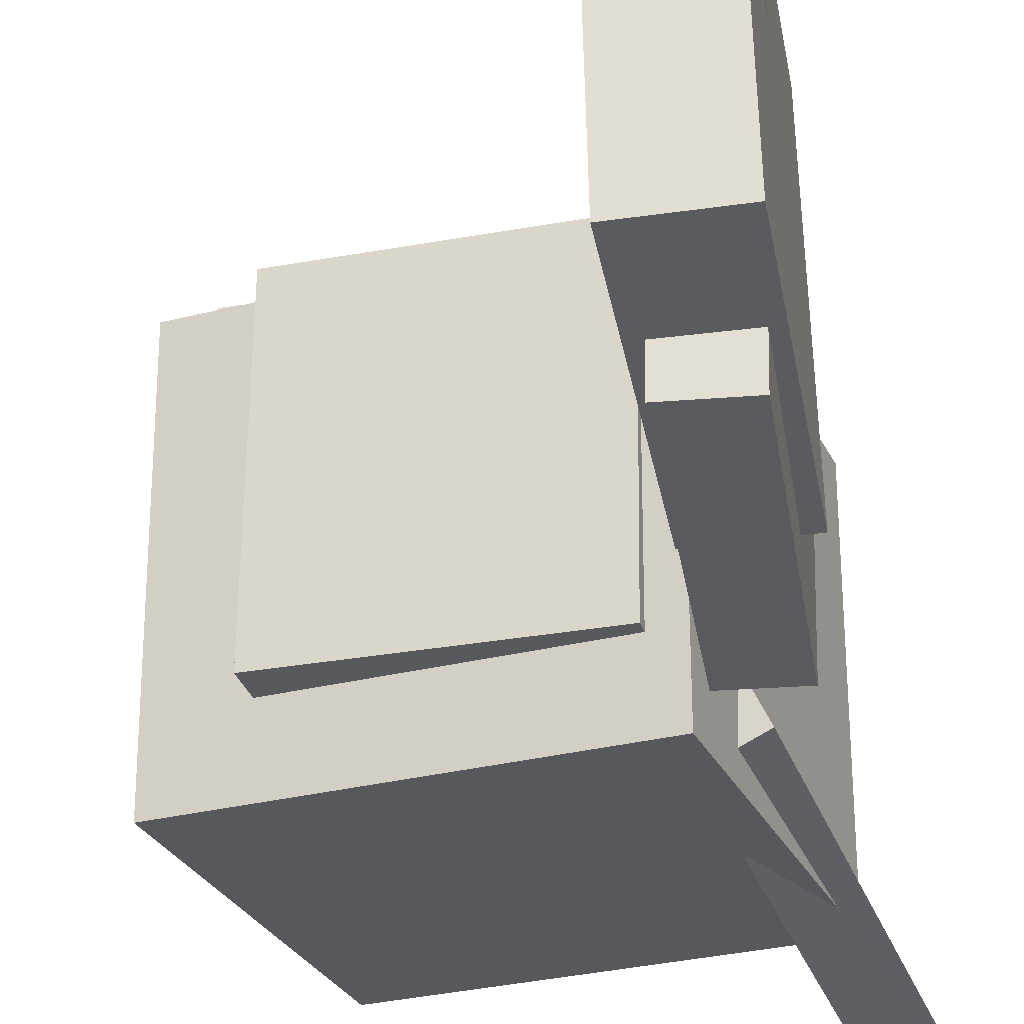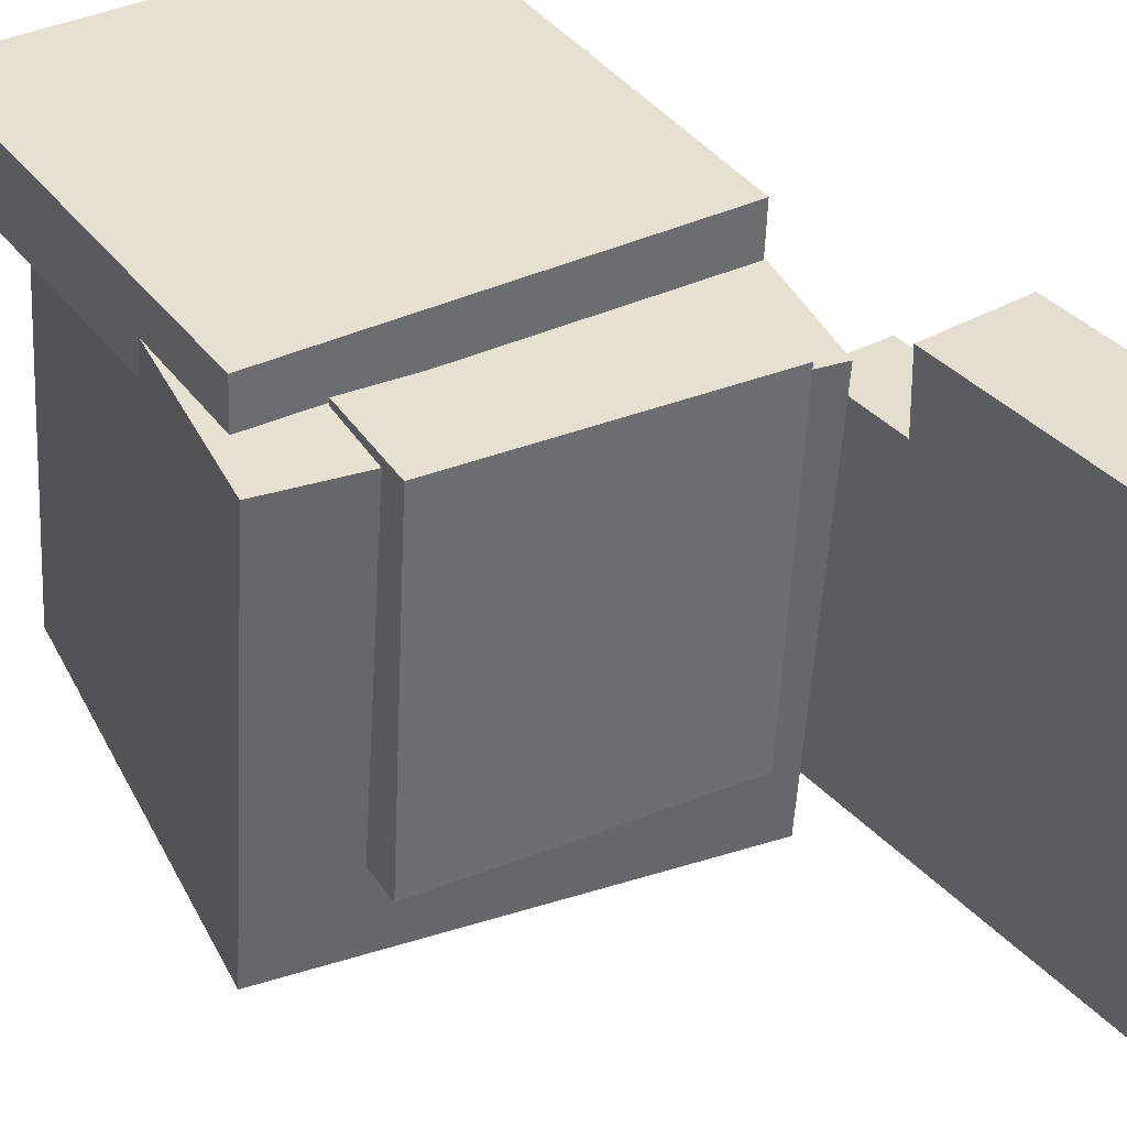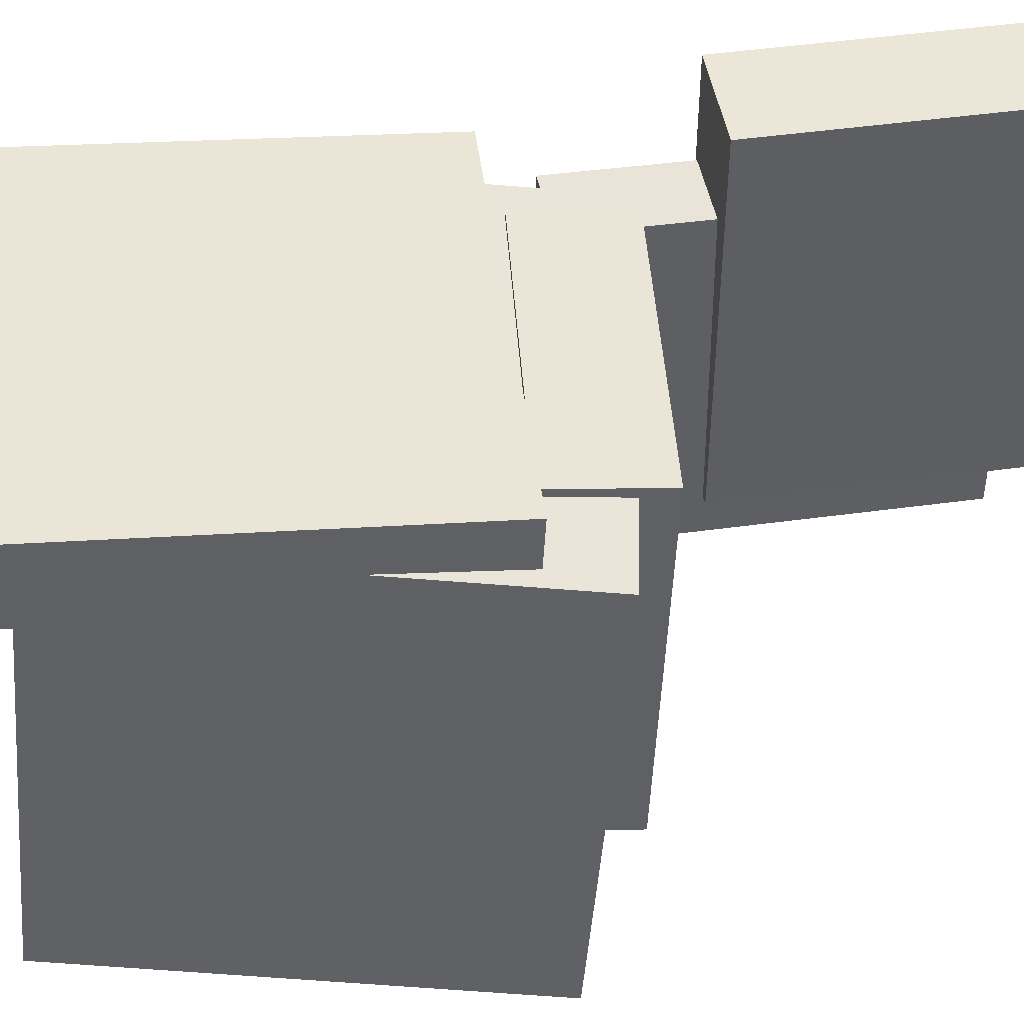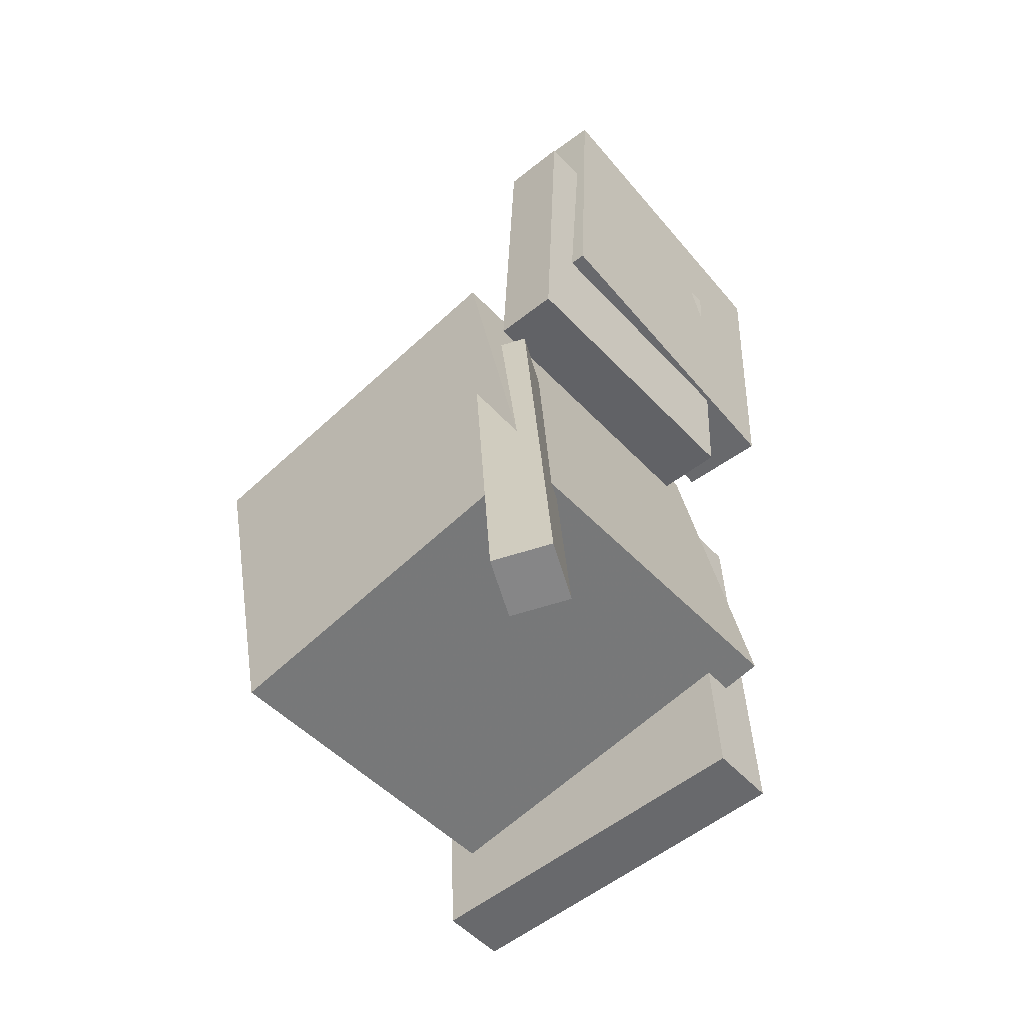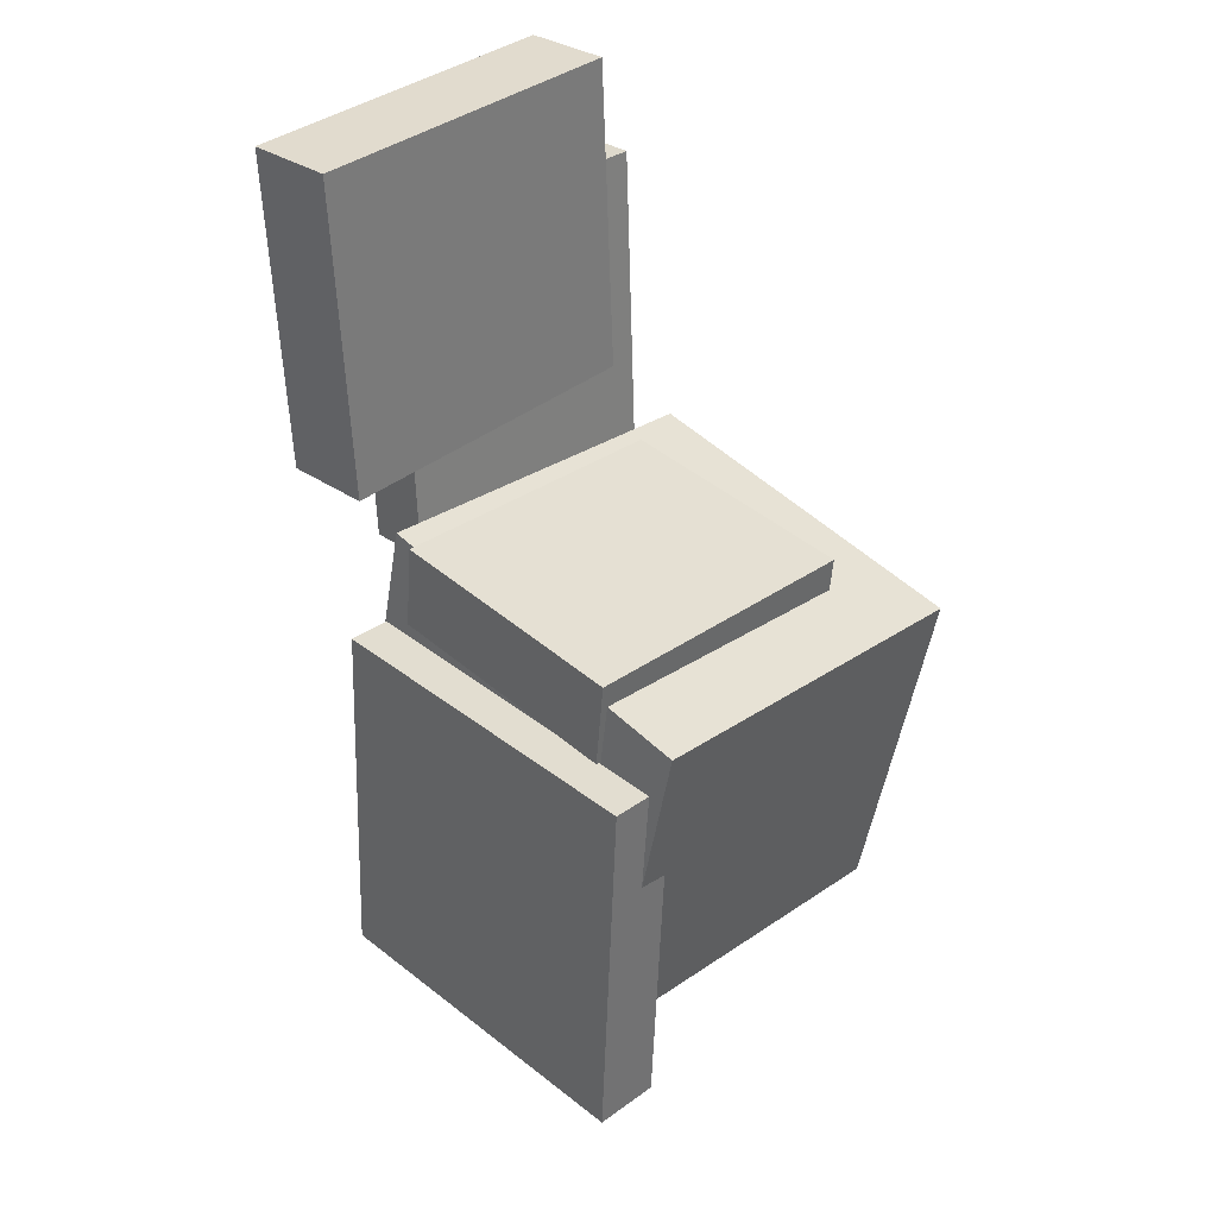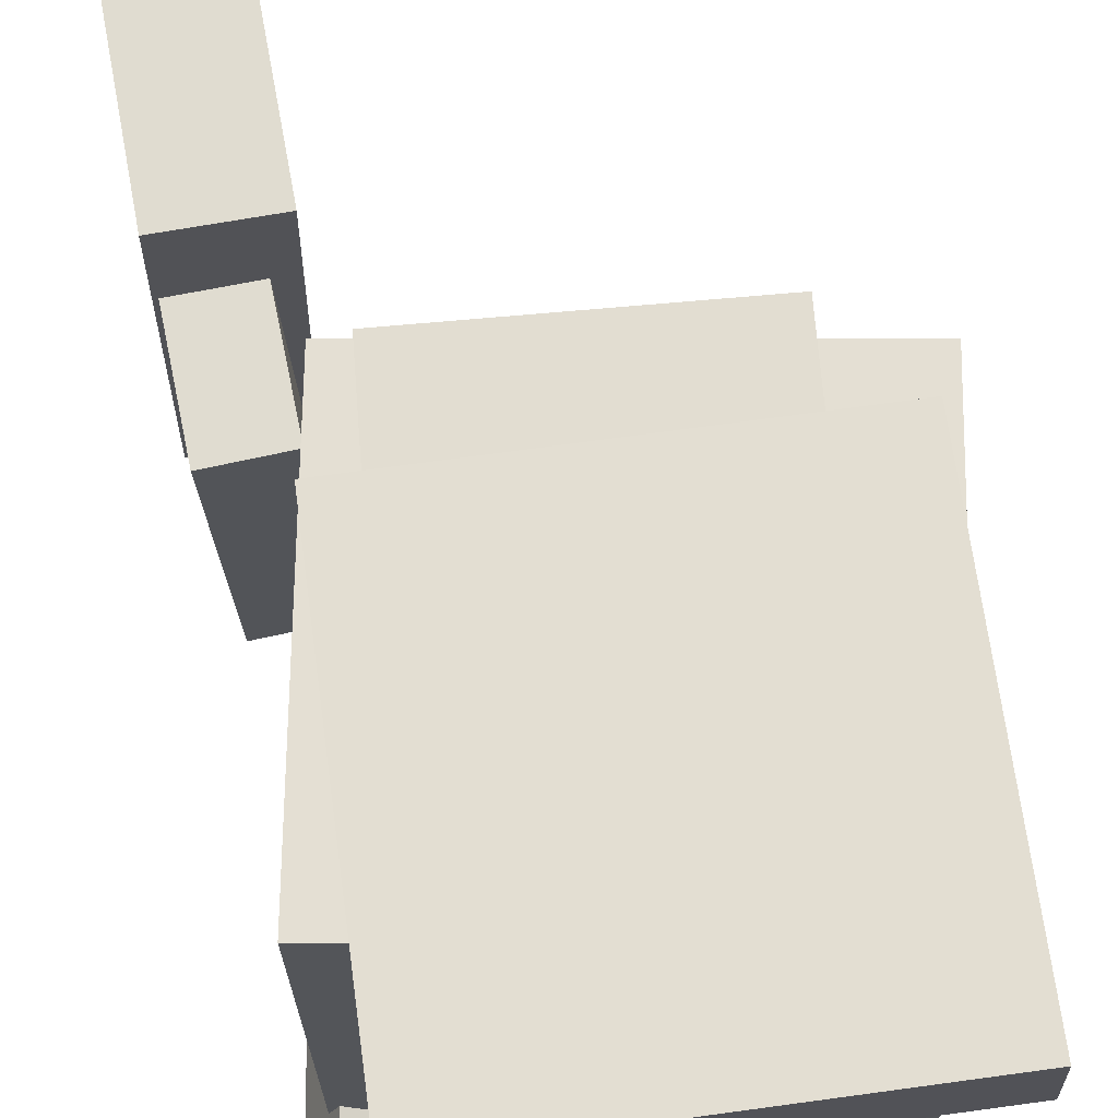
<metadata>
{"format":"obj","ext":"obj","renderer":"f3d","projection":"perspective","resolution":1024,"background":"white","views":[{"elev":-32.7,"azim":-166.9,"up":"+Z"},{"elev":35.3,"azim":147.2,"up":"+Z"},{"elev":44.7,"azim":83.3,"up":"+Z"},{"elev":-55.1,"azim":-139.9,"up":"+Y"},{"elev":37.0,"azim":44.8,"up":"+Y"},{"elev":70.3,"azim":-7.4,"up":"+Z"}]}
</metadata>
<code>
v -0.09035 0.003801 0.08854
v -0.08916 -0.253 0.1024
v -0.09069 0.006254 0.134
v -0.0895 -0.2506 0.1479
v 0.1512 0.005015 0.09027
v 0.1524 -0.2518 0.1041
v 0.1509 0.007468 0.1357
v 0.1521 -0.2494 0.1496
f 1.0 7.0 5.0
f 1.0 3.0 7.0
f 1.0 4.0 3.0
f 1.0 2.0 4.0
f 3.0 8.0 7.0
f 3.0 4.0 8.0
f 5.0 7.0 8.0
f 5.0 8.0 6.0
f 1.0 5.0 6.0
f 1.0 6.0 2.0
f 2.0 6.0 8.0
f 2.0 8.0 4.0
v -0.1118 -0.1826 -0.1298
v -0.1157 -0.1628 0.1177
v -0.07742 0.05713 -0.1484
v -0.08126 0.07693 0.09908
v 0.1361 -0.2177 -0.1232
v 0.1323 -0.1979 0.1244
v 0.1705 0.02204 -0.1418
v 0.1667 0.04184 0.1057
f 9.0 15.0 13.0
f 9.0 11.0 15.0
f 9.0 12.0 11.0
f 9.0 10.0 12.0
f 11.0 16.0 15.0
f 11.0 12.0 16.0
f 13.0 15.0 16.0
f 13.0 16.0 14.0
f 9.0 13.0 14.0
f 9.0 14.0 10.0
f 10.0 14.0 16.0
f 10.0 16.0 12.0
v -0.09005 0.3329 0.1272
v -0.07855 0.1168 0.1285
v -0.09405 0.3313 -0.09864
v -0.08255 0.1152 -0.09732
v -0.1504 0.3297 0.1283
v -0.1389 0.1136 0.1296
v -0.1543 0.3281 -0.09755
v -0.1429 0.112 -0.09623
f 17.0 23.0 21.0
f 17.0 19.0 23.0
f 17.0 20.0 19.0
f 17.0 18.0 20.0
f 19.0 24.0 23.0
f 19.0 20.0 24.0
f 21.0 23.0 24.0
f 21.0 24.0 22.0
f 17.0 21.0 22.0
f 17.0 22.0 18.0
f 18.0 22.0 24.0
f 18.0 24.0 20.0
v -0.06304 0.07611 0.1042
v -0.06613 0.01676 0.107
v 0.1128 0.06716 0.1086
v 0.1097 0.007803 0.1113
v -0.05843 0.06651 -0.0997
v -0.06152 0.007153 -0.09698
v 0.1174 0.05755 -0.09531
v 0.1143 -0.0018 -0.09258
f 25.0 31.0 29.0
f 25.0 27.0 31.0
f 25.0 28.0 27.0
f 25.0 26.0 28.0
f 27.0 32.0 31.0
f 27.0 28.0 32.0
f 29.0 31.0 32.0
f 29.0 32.0 30.0
f 25.0 29.0 30.0
f 25.0 30.0 26.0
f 26.0 30.0 32.0
f 26.0 32.0 28.0
v -0.1424 0.2543 -0.1262
v -0.1484 0.2603 0.06592
v -0.09807 0.2577 -0.1249
v -0.1041 0.2636 0.06721
v -0.1256 0.03237 -0.1188
v -0.1316 0.03829 0.07329
v -0.0813 0.03575 -0.1176
v -0.08735 0.04167 0.07457
f 33.0 39.0 37.0
f 33.0 35.0 39.0
f 33.0 36.0 35.0
f 33.0 34.0 36.0
f 35.0 40.0 39.0
f 35.0 36.0 40.0
f 37.0 39.0 40.0
f 37.0 40.0 38.0
f 33.0 37.0 38.0
f 33.0 38.0 34.0
f 34.0 38.0 40.0
f 34.0 40.0 36.0
v -0.1218 -0.3081 -0.1006
v -0.08658 -0.003439 -0.08203
v -0.1375 -0.3041 -0.1368
v -0.1023 0.0005882 -0.1182
v -0.08654 -0.3112 -0.1163
v -0.05132 -0.006556 -0.09772
v -0.1023 -0.3072 -0.1525
v -0.06707 -0.002528 -0.1339
f 41.0 47.0 45.0
f 41.0 43.0 47.0
f 41.0 44.0 43.0
f 41.0 42.0 44.0
f 43.0 48.0 47.0
f 43.0 44.0 48.0
f 45.0 47.0 48.0
f 45.0 48.0 46.0
f 41.0 45.0 46.0
f 41.0 46.0 42.0
f 42.0 46.0 48.0
f 42.0 48.0 44.0

</code>
